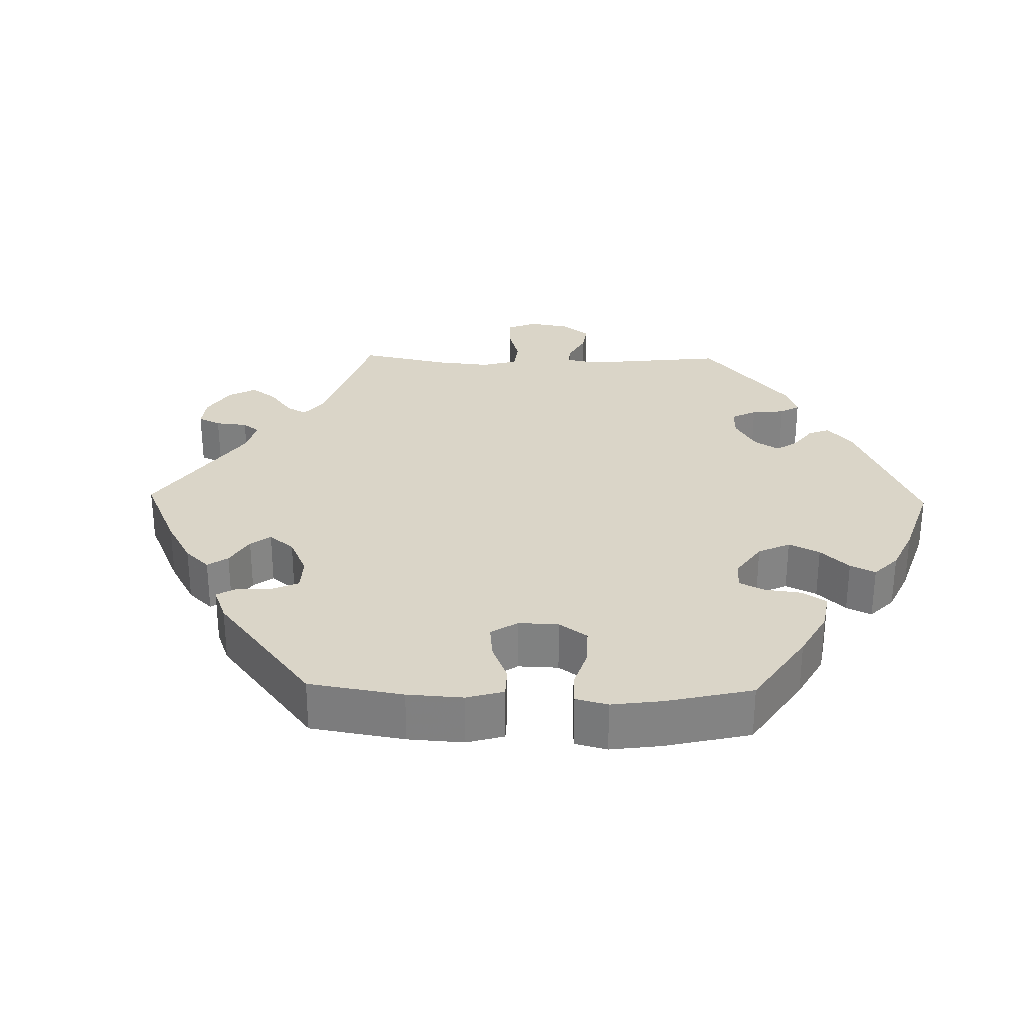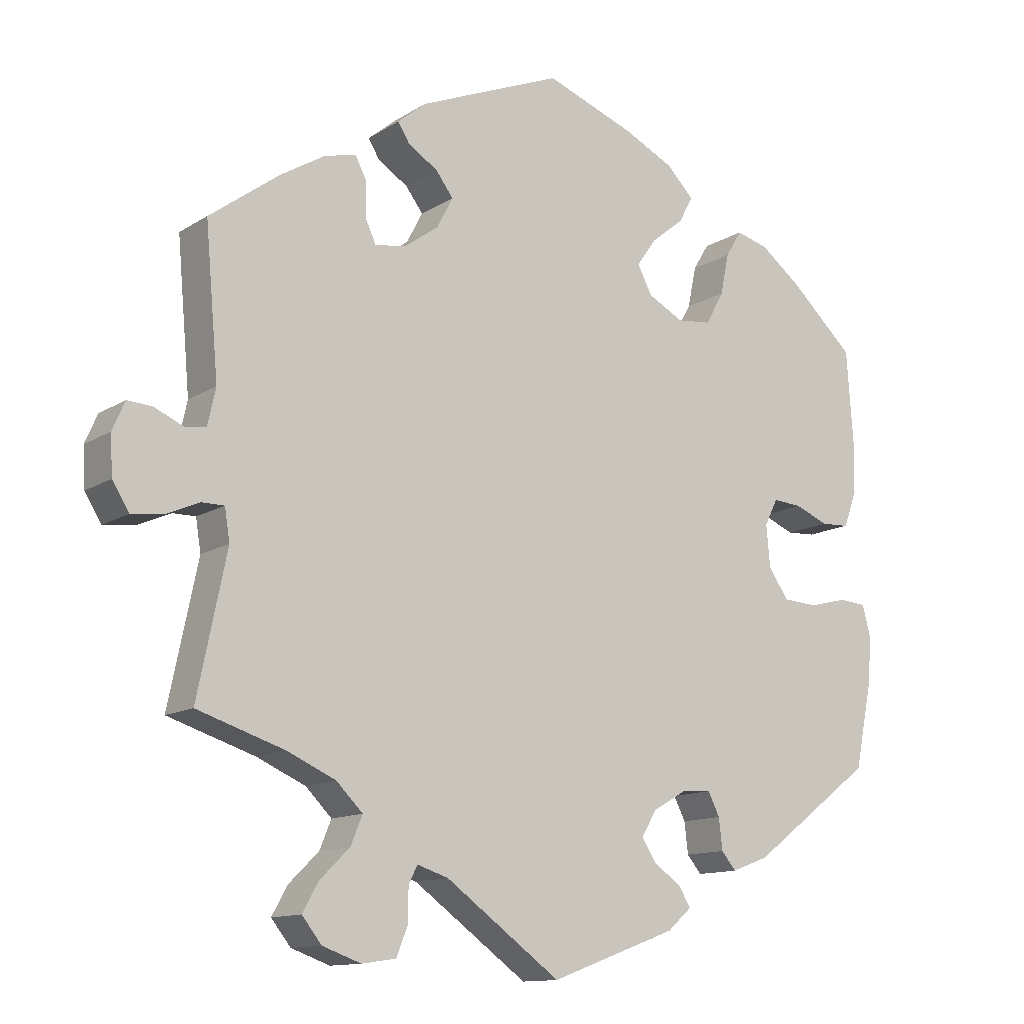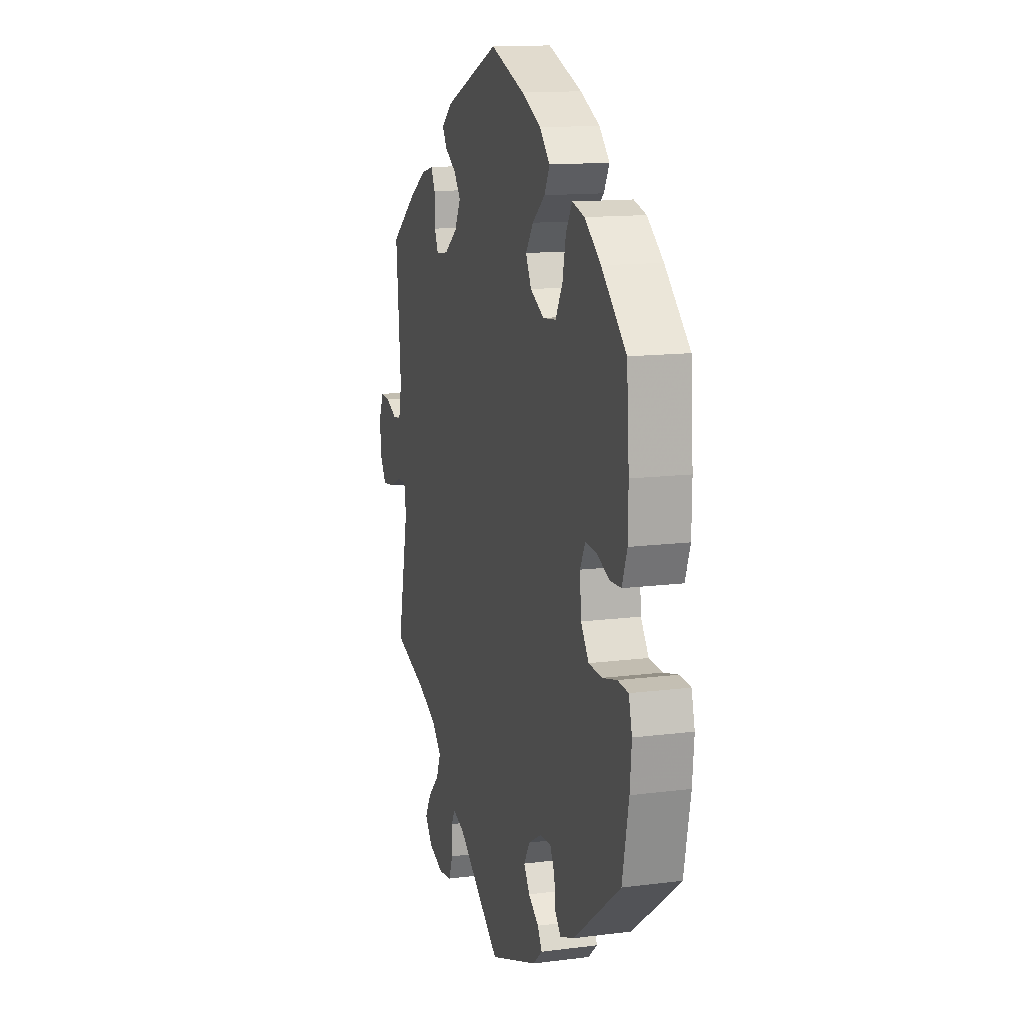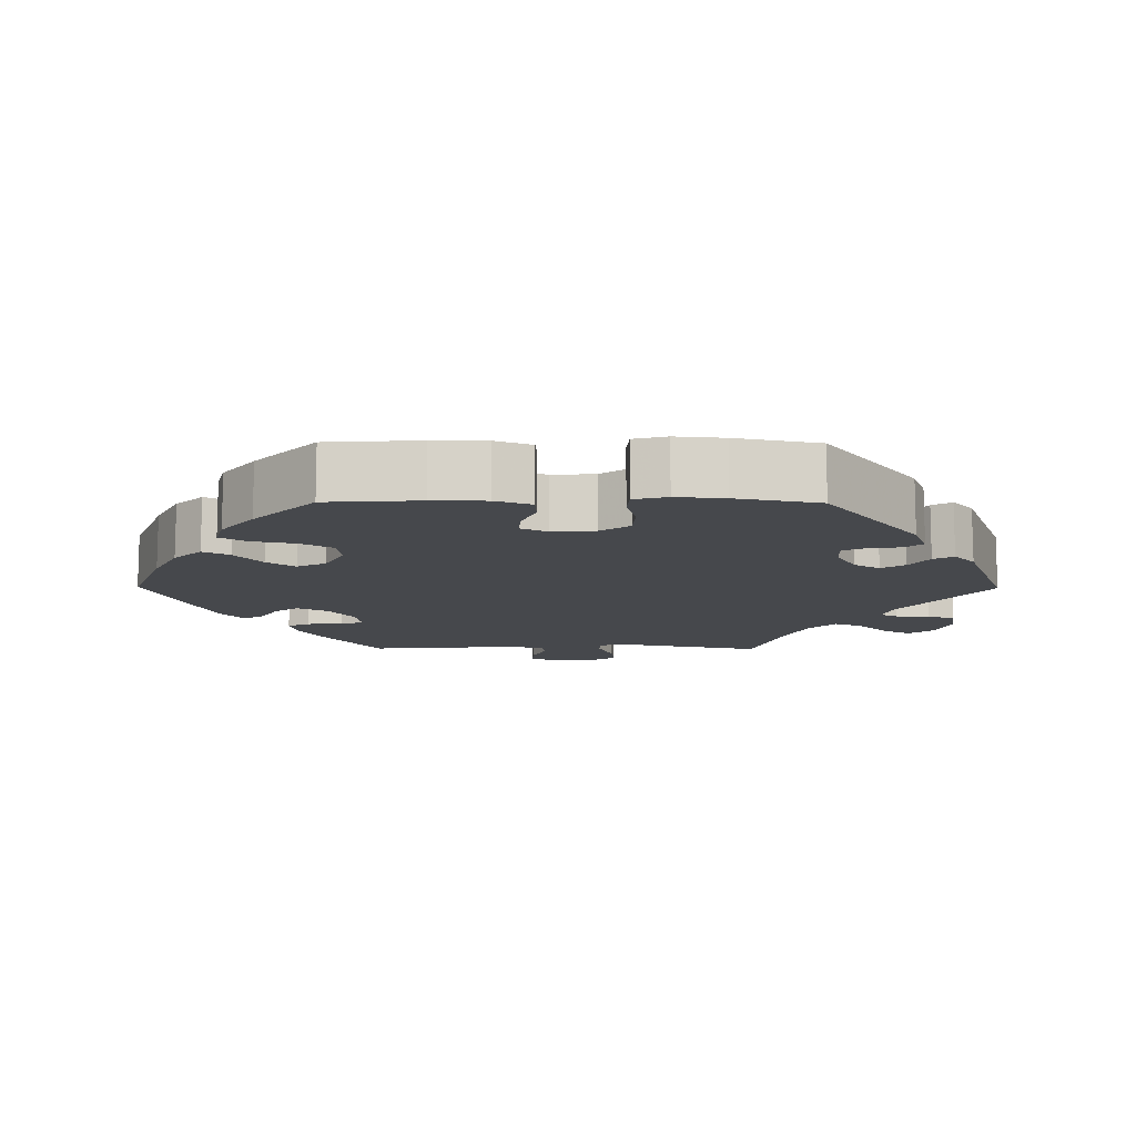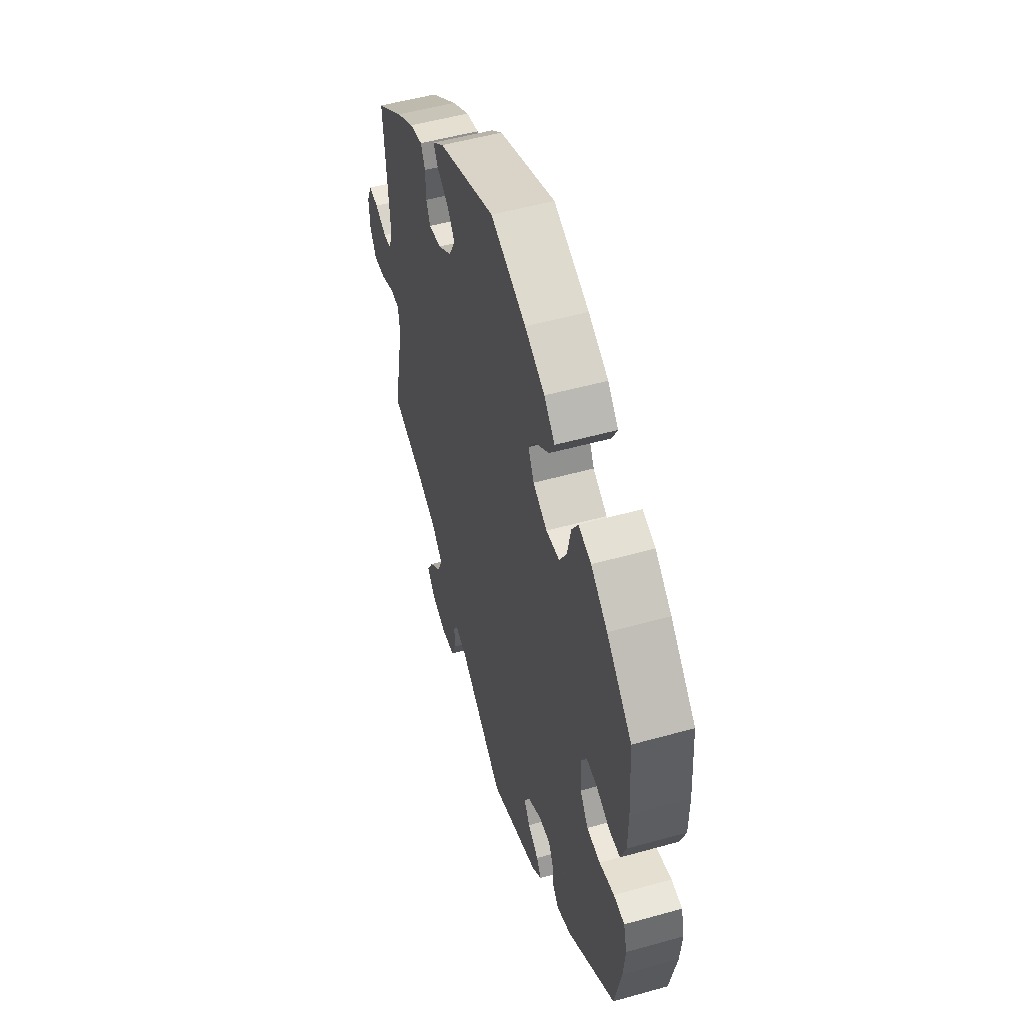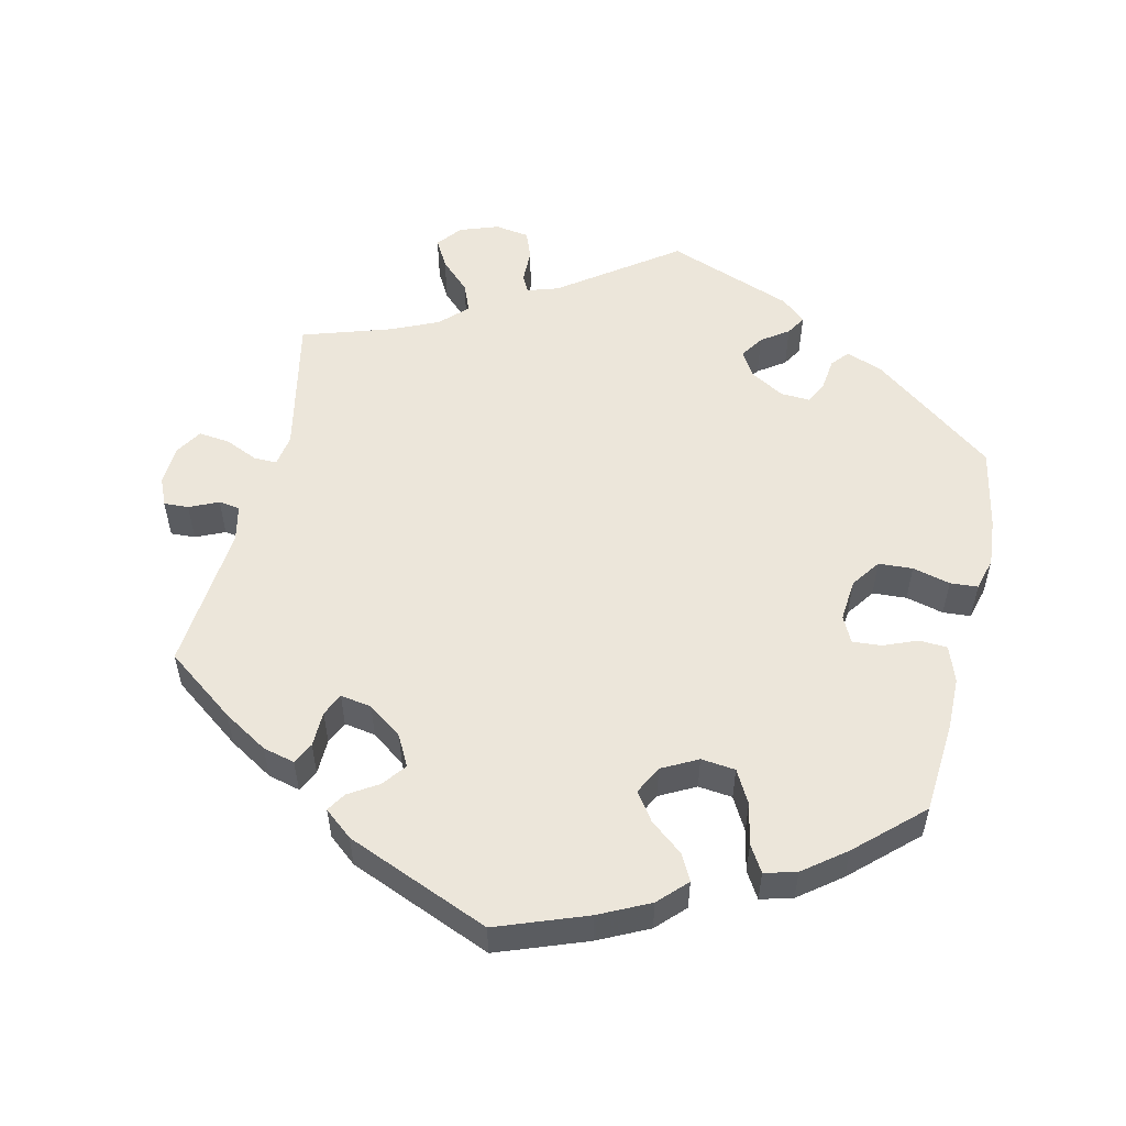
<metadata>
{"format":"obj","ext":"obj","renderer":"f3d","projection":"perspective","resolution":1024,"background":"white","views":[{"elev":29.3,"azim":31.3,"up":"+Y"},{"elev":-12.5,"azim":-35.0,"up":"+Z"},{"elev":13.4,"azim":73.8,"up":"+Z"},{"elev":-11.5,"azim":89.5,"up":"+Y"},{"elev":52.2,"azim":73.2,"up":"+Z"},{"elev":54.3,"azim":13.2,"up":"+Y"}]}
</metadata>
<code>
v 0.122 0.07 0.532
v 0.191 0.07 0.498
v 0.228 0.07 0.46
v 0.209 0.07 0.424
v 0.164 0.07 0.388
v 0.137 0.07 0.35
v 0.157 0.07 0.311
v 0.206 0.07 0.285
v 0.253 0.07 0.29
v 0.278 0.07 0.335
v 0.29 0.07 0.392
v 0.312 0.07 0.428
v 0.356 0.07 0.416
v 0.413 0.07 0.372
v 0.501 0.07 0.29
v 0.51 0.07 0.164
v 0.509 0.07 0.091
v 0.491 0.07 0.042
v 0.452 0.07 0.04
v 0.406 0.07 0.059
v 0.366 0.07 0.062
v 0.348 0.07 0.026
v 0.353 0.07 -0.032
v 0.381 0.07 -0.072
v 0.428 0.07 -0.075
v 0.48 0.07 -0.062
v 0.518 0.07 -0.065
v 0.53 0.07 -0.11
v 0.524 0.07 -0.176
v 0.501 0.07 -0.289
v 0.333 0.07 -0.416
v 0.282 0.07 -0.435
v 0.262 0.07 -0.411
v 0.257 0.07 -0.368
v 0.241 0.07 -0.336
v 0.201 0.07 -0.338
v 0.154 0.07 -0.365
v 0.133 0.07 -0.4
v 0.154 0.07 -0.432
v 0.191 0.07 -0.458
v 0.207 0.07 -0.485
v 0.174 0.07 -0.514
v 0 0.07 -0.578
v -0.158 0.07 -0.463
v -0.201 0.07 -0.449
v -0.213 0.07 -0.473
v -0.214 0.07 -0.52
v -0.229 0.07 -0.558
v -0.276 0.07 -0.565
v -0.329 0.07 -0.546
v -0.356 0.07 -0.512
v -0.334 0.07 -0.473
v -0.293 0.07 -0.433
v -0.277 0.07 -0.394
v -0.313 0.07 -0.358
v -0.38 0.07 -0.328
v -0.5 0.07 -0.289
v -0.46 0.07 -0.097
v -0.467 0.07 -0.053
v -0.498 0.07 -0.053
v -0.544 0.07 -0.073
v -0.587 0.07 -0.078
v -0.61 0.07 -0.041
v -0.613 0.07 0.013
v -0.596 0.07 0.052
v -0.562 0.07 0.05
v -0.522 0.07 0.032
v -0.493 0.07 0.036
v -0.482 0.07 0.086
v -0.5 0.07 0.289
v -0.404 0.07 0.36
v -0.343 0.07 0.397
v -0.299 0.07 0.408
v -0.284 0.07 0.378
v -0.283 0.07 0.329
v -0.269 0.07 0.298
v -0.226 0.07 0.305
v -0.179 0.07 0.339
v -0.157 0.07 0.381
v -0.181 0.07 0.413
v -0.222 0.07 0.439
v -0.238 0.07 0.465
v -0.199 0.07 0.497
v -0.001 0.07 0.578
v 0.122 0 0.532
v 0.191 0 0.498
v 0.228 0 0.46
v 0.209 0 0.424
v 0.164 0 0.388
v 0.137 0 0.35
v 0.157 0 0.311
v 0.206 0 0.285
v 0.253 0 0.29
v 0.278 0 0.335
v 0.29 0 0.392
v 0.312 0 0.428
v 0.356 0 0.416
v 0.413 0 0.372
v 0.501 0 0.29
v 0.51 0 0.164
v 0.509 0 0.091
v 0.491 0 0.042
v 0.452 0 0.04
v 0.406 0 0.059
v 0.366 0 0.062
v 0.348 0 0.026
v 0.353 0 -0.032
v 0.381 0 -0.072
v 0.428 0 -0.075
v 0.48 0 -0.062
v 0.518 0 -0.065
v 0.53 0 -0.11
v 0.524 0 -0.176
v 0.501 0 -0.289
v 0.333 0 -0.416
v 0.282 0 -0.435
v 0.262 0 -0.411
v 0.257 0 -0.368
v 0.241 0 -0.336
v 0.201 0 -0.338
v 0.154 0 -0.365
v 0.133 0 -0.4
v 0.154 0 -0.432
v 0.191 0 -0.458
v 0.207 0 -0.485
v 0.174 0 -0.514
v 0 0 -0.578
v -0.158 0 -0.463
v -0.201 0 -0.449
v -0.213 0 -0.473
v -0.214 0 -0.52
v -0.229 0 -0.558
v -0.276 0 -0.565
v -0.329 0 -0.546
v -0.356 0 -0.512
v -0.334 0 -0.473
v -0.293 0 -0.433
v -0.277 0 -0.394
v -0.313 0 -0.358
v -0.38 0 -0.328
v -0.5 0 -0.289
v -0.46 0 -0.097
v -0.467 0 -0.053
v -0.498 0 -0.053
v -0.544 0 -0.073
v -0.587 0 -0.078
v -0.61 0 -0.041
v -0.613 0 0.013
v -0.596 0 0.052
v -0.562 0 0.05
v -0.522 0 0.032
v -0.493 0 0.036
v -0.482 0 0.086
v -0.5 0 0.289
v -0.404 0 0.36
v -0.343 0 0.397
v -0.299 0 0.408
v -0.284 0 0.378
v -0.283 0 0.329
v -0.269 0 0.298
v -0.226 0 0.305
v -0.179 0 0.339
v -0.157 0 0.381
v -0.181 0 0.413
v -0.222 0 0.439
v -0.238 0 0.465
v -0.199 0 0.497
v -0.001 0 0.578
f 80 81 82 83
f 79 80 83 84
f 78 79 84 1
f 72 73 74 75
f 72 75 76
f 69 70 71 72
f 68 69 72 76
f 64 65 66 67
f 64 67 68
f 63 64 68
f 60 61 62 63
f 59 60 63 68
f 56 57 58
f 55 56 58 59
f 54 55 59 68
f 50 51 52 53
f 50 53 54
f 49 50 54
f 46 47 48 49
f 45 46 49 54
f 44 45 54 68
f 39 40 41 42
f 38 39 42 43
f 37 38 43 44
f 31 32 33 34
f 31 34 35
f 30 31 35
f 29 30 35 36
f 25 26 27 28
f 24 25 28 29
f 17 18 19 20
f 17 20 21
f 16 17 21
f 15 16 21
f 14 15 21
f 13 14 21 22
f 10 11 12 13
f 9 10 13 22
f 2 3 4 5
f 2 5 6
f 77 78 1 2
f 44 68 76 77
f 36 37 44 77
f 24 29 36 77
f 23 24 77
f 8 9 22 23
f 7 8 23 77
f 6 7 77
f 2 6 77
f 167 166 165 164
f 168 167 164 163
f 85 168 163 162
f 159 158 157 156
f 160 159 156
f 156 155 154 153
f 160 156 153 152
f 151 150 149 148
f 152 151 148
f 152 148 147
f 147 146 145 144
f 152 147 144 143
f 142 141 140
f 143 142 140 139
f 152 143 139 138
f 137 136 135 134
f 138 137 134
f 138 134 133
f 133 132 131 130
f 138 133 130 129
f 152 138 129 128
f 126 125 124 123
f 127 126 123 122
f 128 127 122 121
f 118 117 116 115
f 119 118 115
f 119 115 114
f 120 119 114 113
f 112 111 110 109
f 113 112 109 108
f 104 103 102 101
f 105 104 101
f 105 101 100
f 105 100 99
f 105 99 98
f 106 105 98 97
f 97 96 95 94
f 106 97 94 93
f 89 88 87 86
f 90 89 86
f 86 85 162 161
f 161 160 152 128
f 161 128 121 120
f 161 120 113 108
f 161 108 107
f 107 106 93 92
f 161 107 92 91
f 161 91 90
f 161 90 86
f 1 85 86 2
f 2 86 87 3
f 3 87 88 4
f 4 88 89 5
f 5 89 90 6
f 6 90 91 7
f 7 91 92 8
f 8 92 93 9
f 9 93 94 10
f 10 94 95 11
f 11 95 96 12
f 12 96 97 13
f 13 97 98 14
f 14 98 99 15
f 15 99 100 16
f 16 100 101 17
f 17 101 102 18
f 18 102 103 19
f 19 103 104 20
f 20 104 105 21
f 21 105 106 22
f 22 106 107 23
f 23 107 108 24
f 24 108 109 25
f 25 109 110 26
f 26 110 111 27
f 27 111 112 28
f 28 112 113 29
f 29 113 114 30
f 30 114 115 31
f 31 115 116 32
f 32 116 117 33
f 33 117 118 34
f 34 118 119 35
f 35 119 120 36
f 36 120 121 37
f 37 121 122 38
f 38 122 123 39
f 39 123 124 40
f 40 124 125 41
f 41 125 126 42
f 42 126 127 43
f 43 127 128 44
f 44 128 129 45
f 45 129 130 46
f 46 130 131 47
f 47 131 132 48
f 48 132 133 49
f 49 133 134 50
f 50 134 135 51
f 51 135 136 52
f 52 136 137 53
f 53 137 138 54
f 54 138 139 55
f 55 139 140 56
f 56 140 141 57
f 57 141 142 58
f 58 142 143 59
f 59 143 144 60
f 60 144 145 61
f 61 145 146 62
f 62 146 147 63
f 63 147 148 64
f 64 148 149 65
f 65 149 150 66
f 66 150 151 67
f 67 151 152 68
f 68 152 153 69
f 69 153 154 70
f 70 154 155 71
f 71 155 156 72
f 72 156 157 73
f 73 157 158 74
f 74 158 159 75
f 75 159 160 76
f 76 160 161 77
f 77 161 162 78
f 78 162 163 79
f 79 163 164 80
f 80 164 165 81
f 81 165 166 82
f 82 166 167 83
f 83 167 168 84
f 84 168 85 1

</code>
